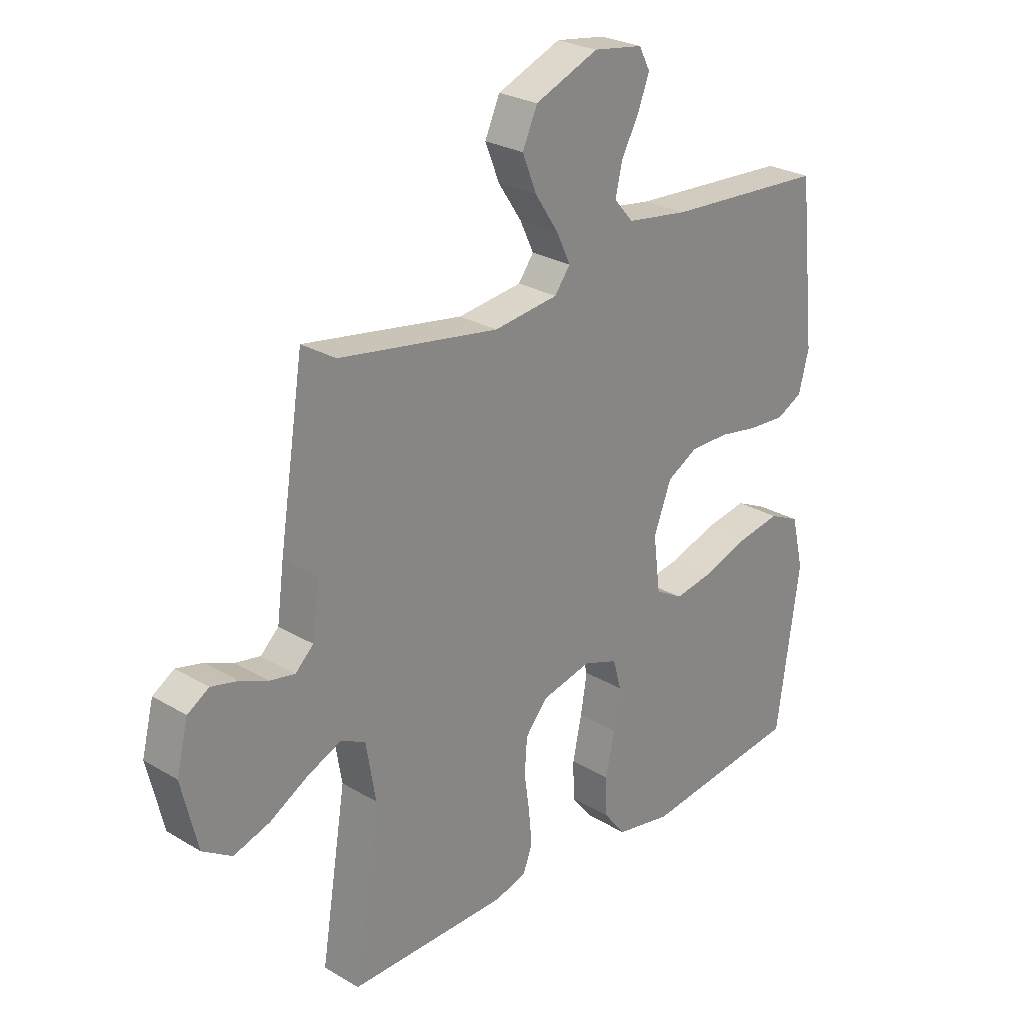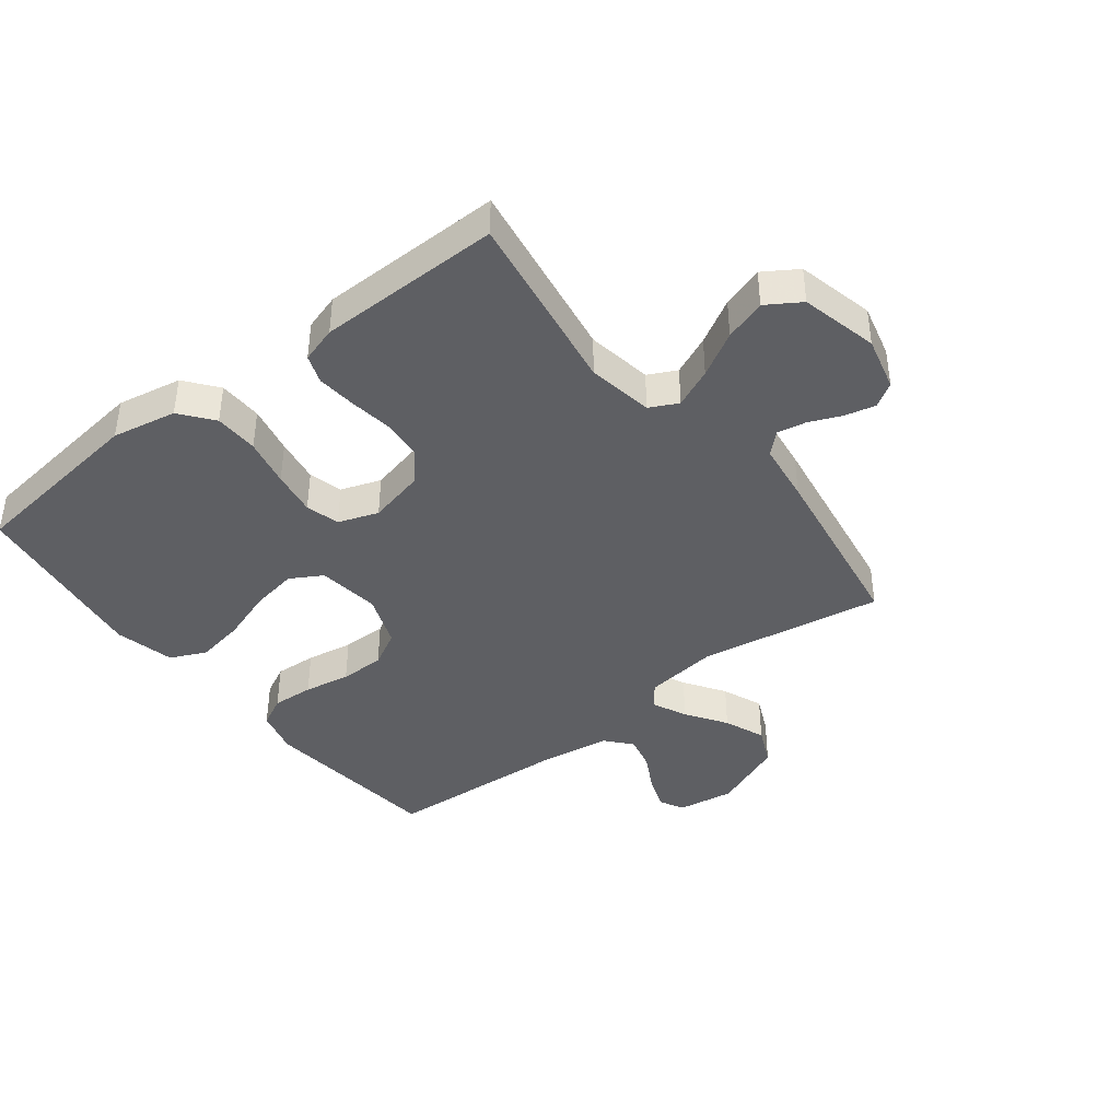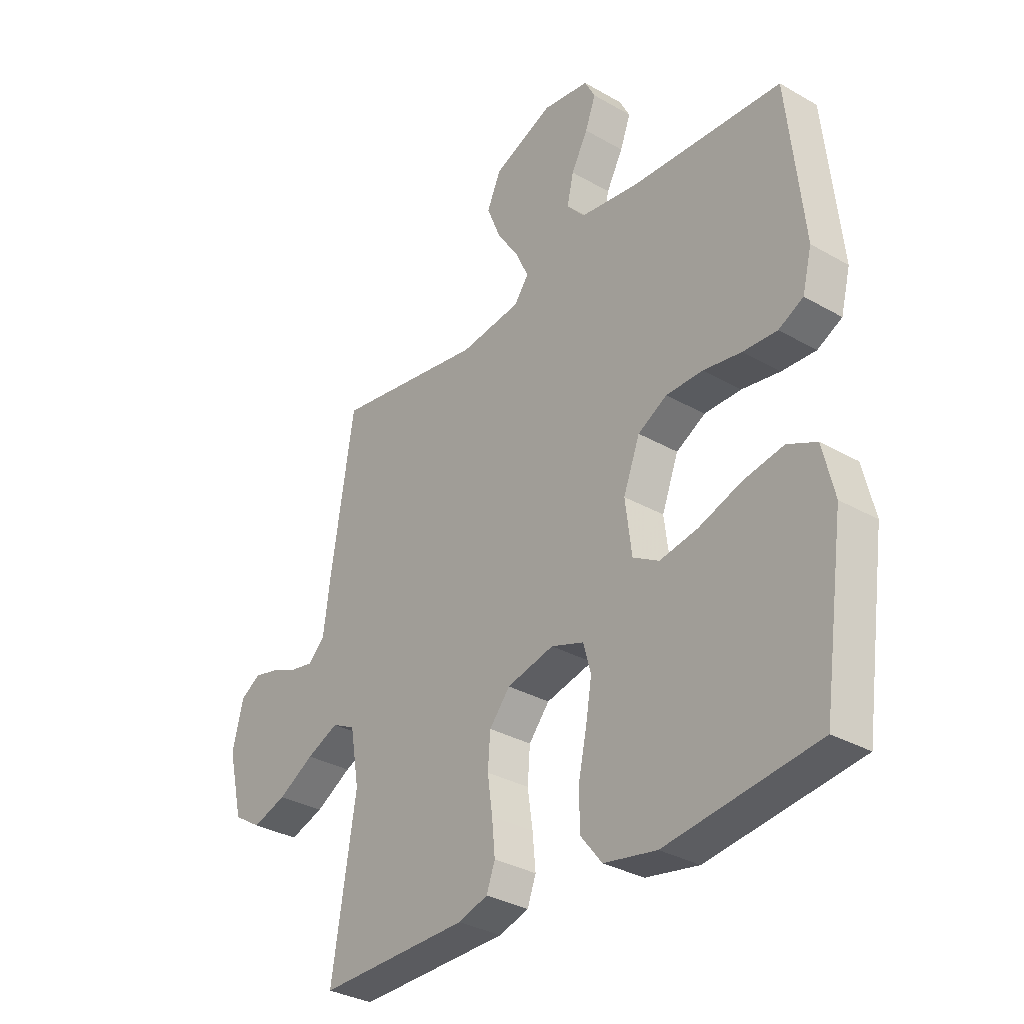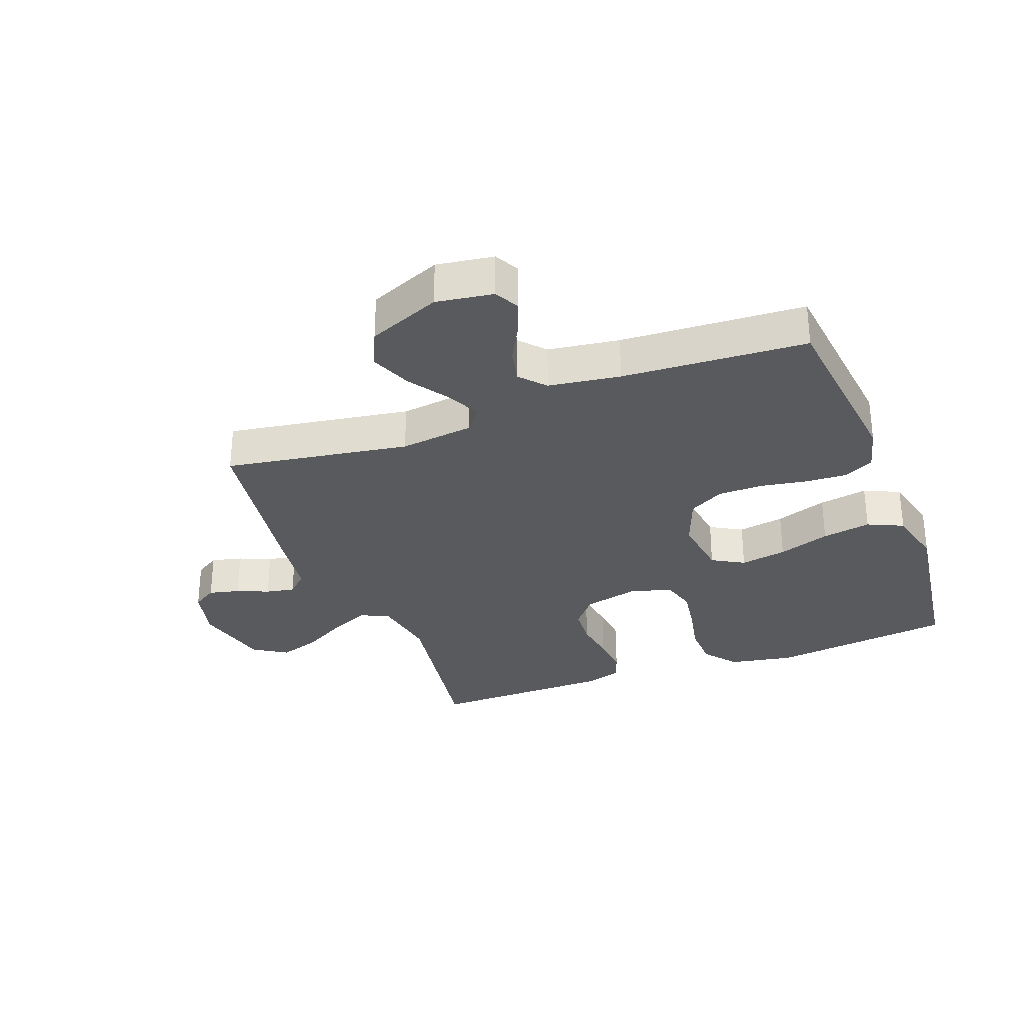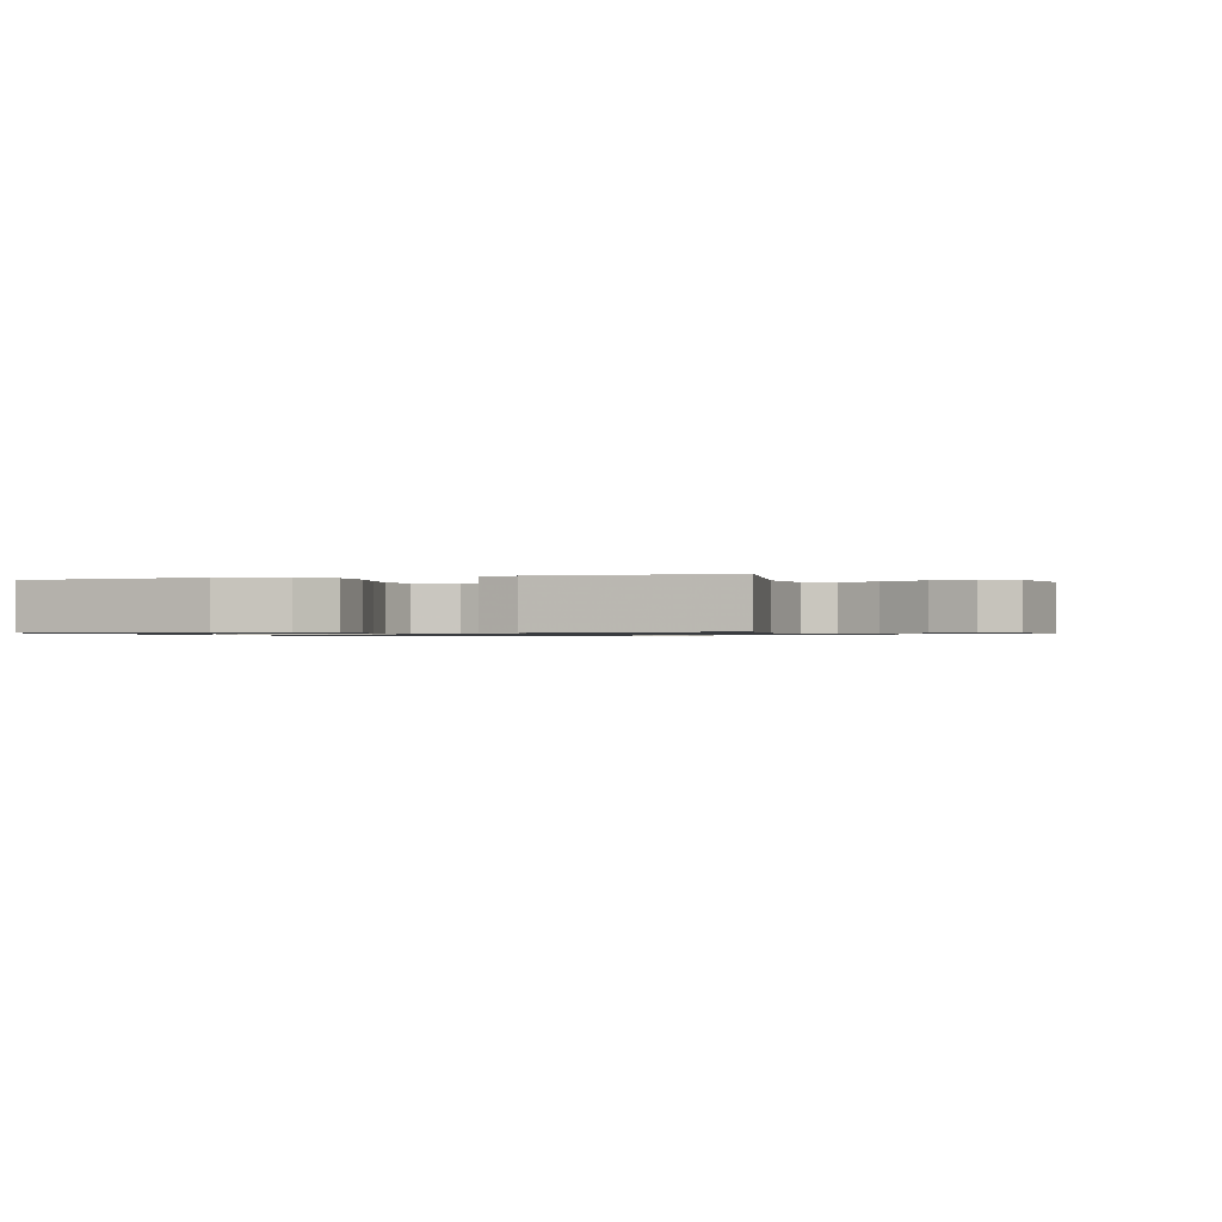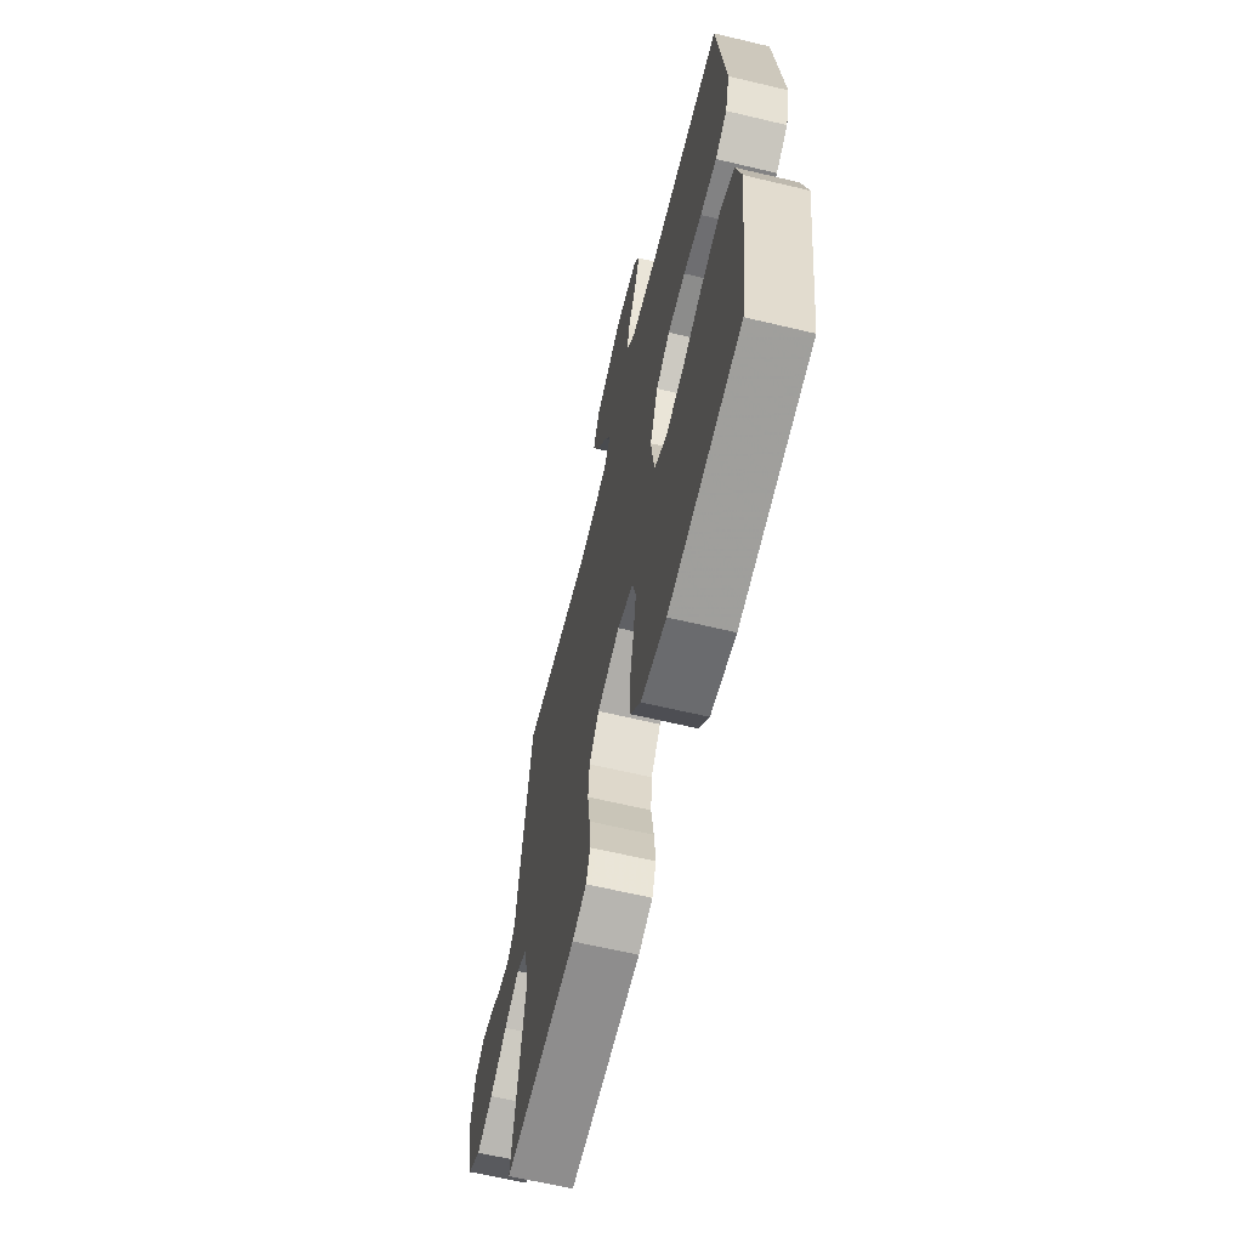
<metadata>
{"format":"obj","ext":"obj","renderer":"f3d","projection":"perspective","resolution":1024,"background":"white","views":[{"elev":26.3,"azim":-46.9,"up":"+Z"},{"elev":-40.9,"azim":-142.2,"up":"+Y"},{"elev":-32.6,"azim":51.4,"up":"+Z"},{"elev":-30.7,"azim":20.9,"up":"+Y"},{"elev":-0.8,"azim":-163.3,"up":"+Y"},{"elev":-64.1,"azim":76.5,"up":"+Z"}]}
</metadata>
<code>
v 0.5 0.07 -0.5
v 0.2 0.07 -0.537
v 0.095 0.07 -0.517
v 0.053 0.07 -0.464
v 0.051 0.07 -0.392
v 0.068 0.07 -0.313
v 0.08 0.07 -0.24
v 0.065 0.07 -0.185
v 0 0.07 -0.162
v -0.094 0.07 -0.184
v -0.135 0.07 -0.233
v -0.14 0.07 -0.298
v -0.13 0.07 -0.368
v -0.124 0.07 -0.433
v -0.141 0.07 -0.479
v -0.2 0.07 -0.497
v -0.5 0.07 -0.5
v -0.452 0.07 -0.2
v -0.47 0.07 -0.093
v -0.516 0.07 -0.07
v -0.58 0.07 -0.098
v -0.652 0.07 -0.139
v -0.72 0.07 -0.161
v -0.775 0.07 -0.126
v -0.805 0.07 0
v -0.783 0.07 0.088
v -0.743 0.07 0.113
v -0.693 0.07 0.101
v -0.641 0.07 0.079
v -0.594 0.07 0.07
v -0.56 0.07 0.102
v -0.547 0.07 0.2
v -0.5 0.07 0.5
v -0.2 0.07 0.451
v -0.079 0.07 0.466
v -0.05 0.07 0.505
v -0.076 0.07 0.56
v -0.12 0.07 0.626
v -0.147 0.07 0.693
v -0.119 0.07 0.755
v 0 0.07 0.804
v 0.093 0.07 0.79
v 0.114 0.07 0.75
v 0.093 0.07 0.694
v 0.06 0.07 0.633
v 0.047 0.07 0.576
v 0.083 0.07 0.535
v 0.2 0.07 0.518
v 0.5 0.07 0.5
v 0.532 0.07 0.2
v 0.513 0.07 0.126
v 0.464 0.07 0.101
v 0.396 0.07 0.105
v 0.32 0.07 0.118
v 0.247 0.07 0.118
v 0.189 0.07 0.086
v 0.156 0.07 0
v 0.169 0.07 -0.102
v 0.221 0.07 -0.132
v 0.297 0.07 -0.119
v 0.382 0.07 -0.09
v 0.462 0.07 -0.076
v 0.52 0.07 -0.103
v 0.543 0.07 -0.2
v 0.5 0 -0.5
v 0.2 0 -0.537
v 0.095 0 -0.517
v 0.053 0 -0.464
v 0.051 0 -0.392
v 0.068 0 -0.313
v 0.08 0 -0.24
v 0.065 0 -0.185
v 0 0 -0.162
v -0.094 0 -0.184
v -0.135 0 -0.233
v -0.14 0 -0.298
v -0.13 0 -0.368
v -0.124 0 -0.433
v -0.141 0 -0.479
v -0.2 0 -0.497
v -0.5 0 -0.5
v -0.452 0 -0.2
v -0.47 0 -0.093
v -0.516 0 -0.07
v -0.58 0 -0.098
v -0.652 0 -0.139
v -0.72 0 -0.161
v -0.775 0 -0.126
v -0.805 0 0
v -0.783 0 0.088
v -0.743 0 0.113
v -0.693 0 0.101
v -0.641 0 0.079
v -0.594 0 0.07
v -0.56 0 0.102
v -0.547 0 0.2
v -0.5 0 0.5
v -0.2 0 0.451
v -0.079 0 0.466
v -0.05 0 0.505
v -0.076 0 0.56
v -0.12 0 0.626
v -0.147 0 0.693
v -0.119 0 0.755
v 0 0 0.804
v 0.093 0 0.79
v 0.114 0 0.75
v 0.093 0 0.694
v 0.06 0 0.633
v 0.047 0 0.576
v 0.083 0 0.535
v 0.2 0 0.518
v 0.5 0 0.5
v 0.532 0 0.2
v 0.513 0 0.126
v 0.464 0 0.101
v 0.396 0 0.105
v 0.32 0 0.118
v 0.247 0 0.118
v 0.189 0 0.086
v 0.156 0 0
v 0.169 0 -0.102
v 0.221 0 -0.132
v 0.297 0 -0.119
v 0.382 0 -0.09
v 0.462 0 -0.076
v 0.52 0 -0.103
v 0.543 0 -0.2
f 4 5 6
f 3 4 6
f 2 3 6
f 1 2 6
f 64 1 6
f 63 64 6
f 62 63 6
f 61 62 6
f 60 61 6
f 59 60 6 7
f 58 59 7 8
f 57 58 8 9
f 56 57 9 10
f 52 53 54
f 51 52 54
f 50 51 54
f 49 50 54
f 48 49 54
f 47 48 54 55
f 46 47 55 56
f 43 44 45
f 42 43 45
f 41 42 45
f 40 41 45
f 39 40 45
f 38 39 45
f 37 38 45
f 36 37 45 46
f 46 56 10
f 36 46 10
f 35 36 10
f 31 32 33 34
f 27 28 29
f 26 27 29
f 25 26 29
f 24 25 29
f 23 24 29
f 22 23 29
f 21 22 29
f 20 21 29 30
f 19 20 30 31
f 16 17 18
f 15 16 18
f 14 15 18
f 13 14 18
f 12 13 18
f 11 12 18 19
f 31 34 35
f 19 31 35
f 11 19 35
f 10 11 35
f 70 69 68
f 70 68 67
f 70 67 66
f 70 66 65
f 70 65 128
f 70 128 127
f 70 127 126
f 70 126 125
f 70 125 124
f 71 70 124 123
f 72 71 123 122
f 73 72 122 121
f 74 73 121 120
f 118 117 116
f 118 116 115
f 118 115 114
f 118 114 113
f 118 113 112
f 119 118 112 111
f 120 119 111 110
f 109 108 107
f 109 107 106
f 109 106 105
f 109 105 104
f 109 104 103
f 109 103 102
f 109 102 101
f 110 109 101 100
f 74 120 110
f 74 110 100
f 74 100 99
f 98 97 96 95
f 93 92 91
f 93 91 90
f 93 90 89
f 93 89 88
f 93 88 87
f 93 87 86
f 93 86 85
f 94 93 85 84
f 95 94 84 83
f 82 81 80
f 82 80 79
f 82 79 78
f 82 78 77
f 82 77 76
f 83 82 76 75
f 99 98 95
f 99 95 83
f 99 83 75
f 99 75 74
f 1 65 66 2
f 2 66 67 3
f 3 67 68 4
f 4 68 69 5
f 5 69 70 6
f 6 70 71 7
f 7 71 72 8
f 8 72 73 9
f 9 73 74 10
f 10 74 75 11
f 11 75 76 12
f 12 76 77 13
f 13 77 78 14
f 14 78 79 15
f 15 79 80 16
f 16 80 81 17
f 17 81 82 18
f 18 82 83 19
f 19 83 84 20
f 20 84 85 21
f 21 85 86 22
f 22 86 87 23
f 23 87 88 24
f 24 88 89 25
f 25 89 90 26
f 26 90 91 27
f 27 91 92 28
f 28 92 93 29
f 29 93 94 30
f 30 94 95 31
f 31 95 96 32
f 32 96 97 33
f 33 97 98 34
f 34 98 99 35
f 35 99 100 36
f 36 100 101 37
f 37 101 102 38
f 38 102 103 39
f 39 103 104 40
f 40 104 105 41
f 41 105 106 42
f 42 106 107 43
f 43 107 108 44
f 44 108 109 45
f 45 109 110 46
f 46 110 111 47
f 47 111 112 48
f 48 112 113 49
f 49 113 114 50
f 50 114 115 51
f 51 115 116 52
f 52 116 117 53
f 53 117 118 54
f 54 118 119 55
f 55 119 120 56
f 56 120 121 57
f 57 121 122 58
f 58 122 123 59
f 59 123 124 60
f 60 124 125 61
f 61 125 126 62
f 62 126 127 63
f 63 127 128 64
f 64 128 65 1

</code>
